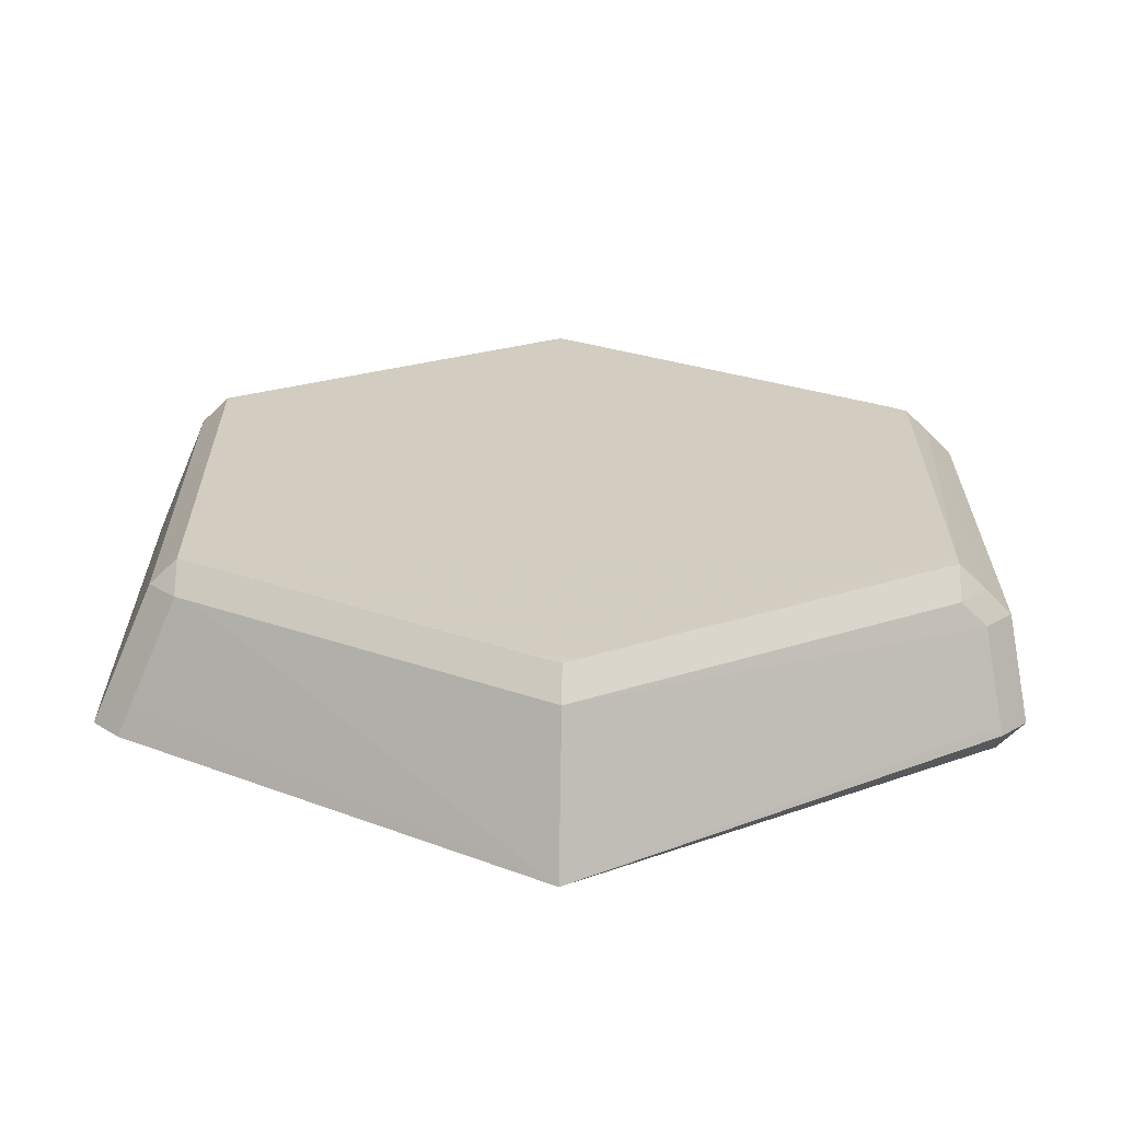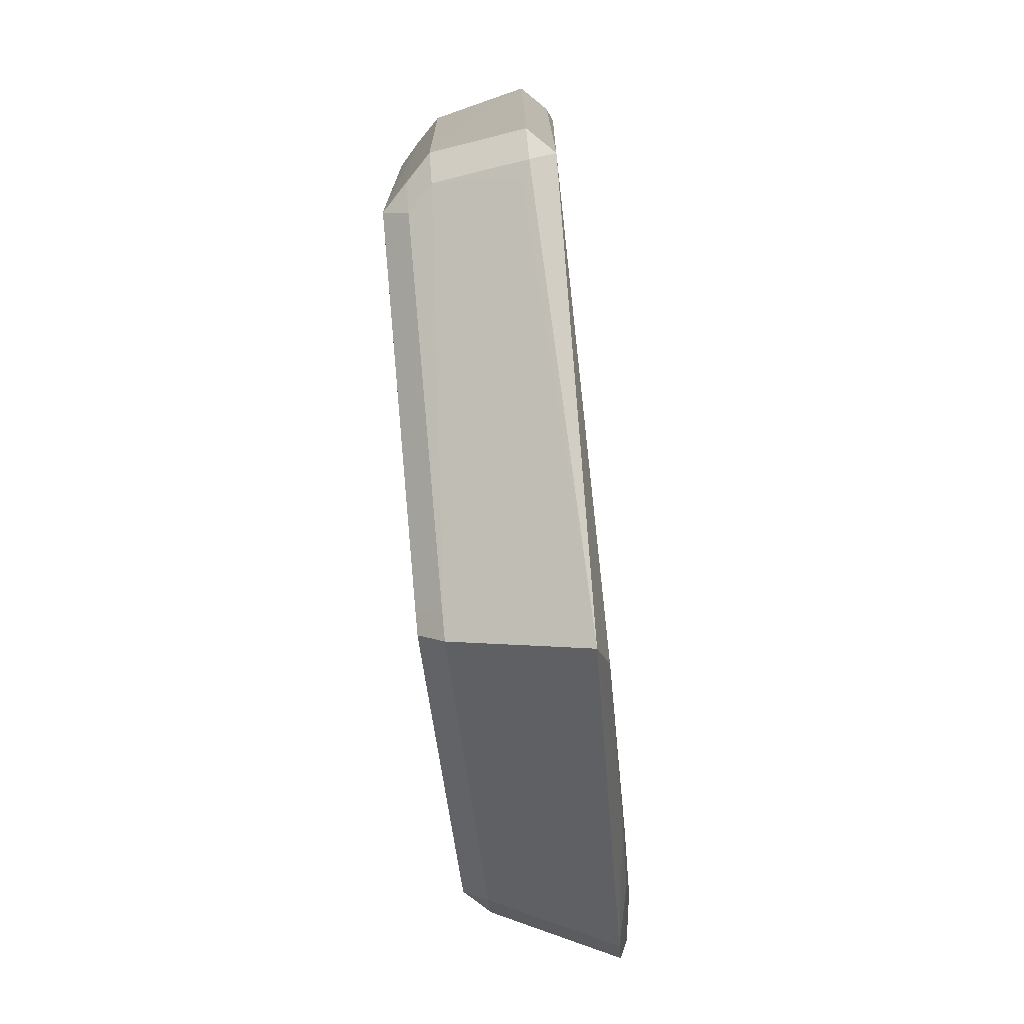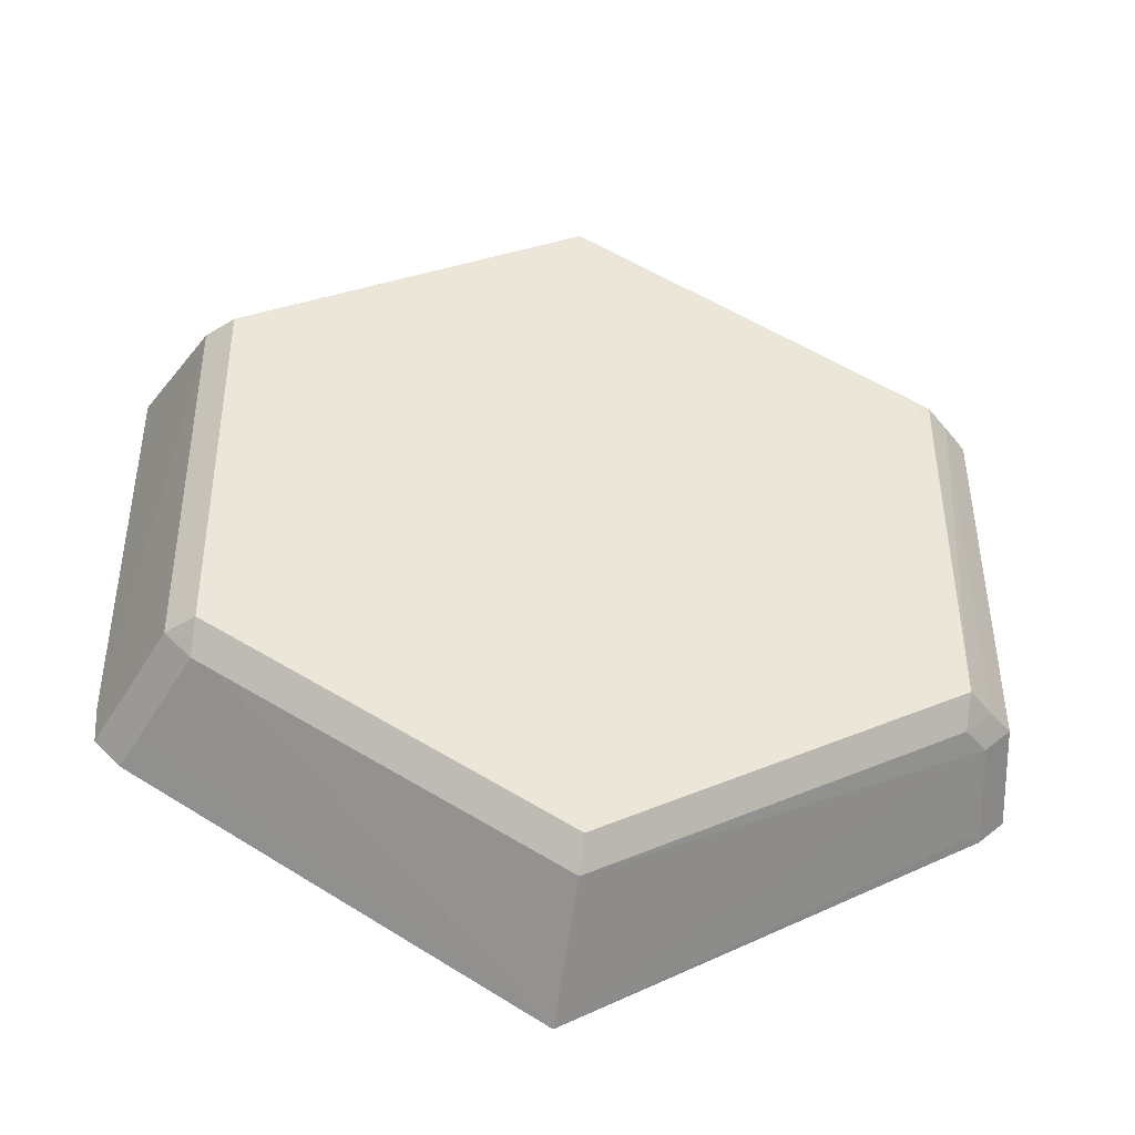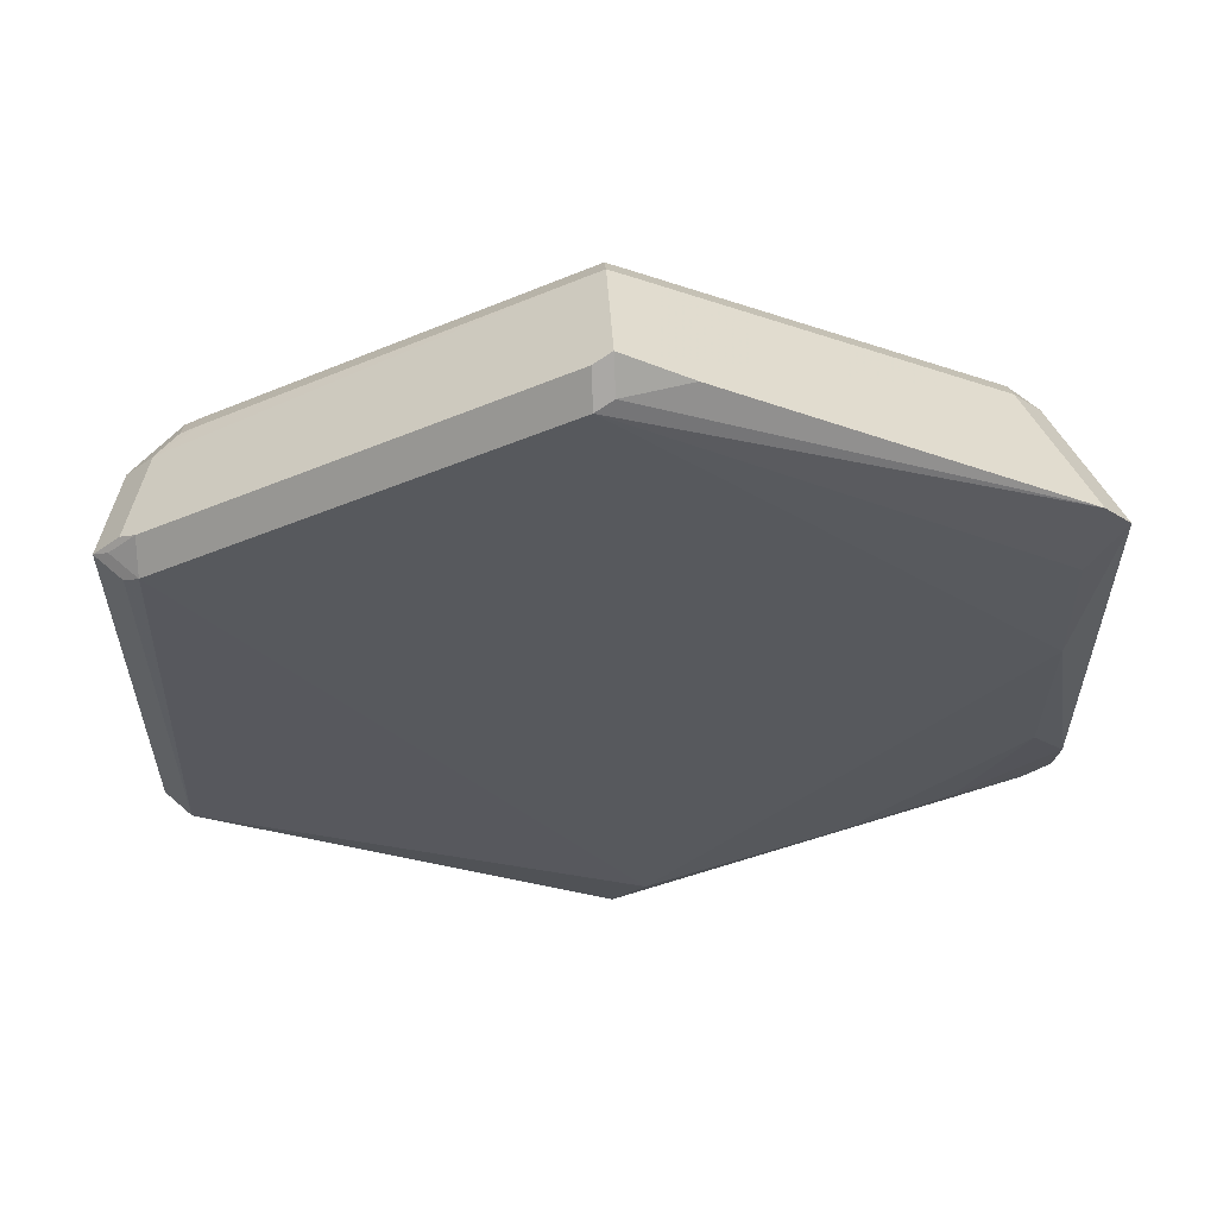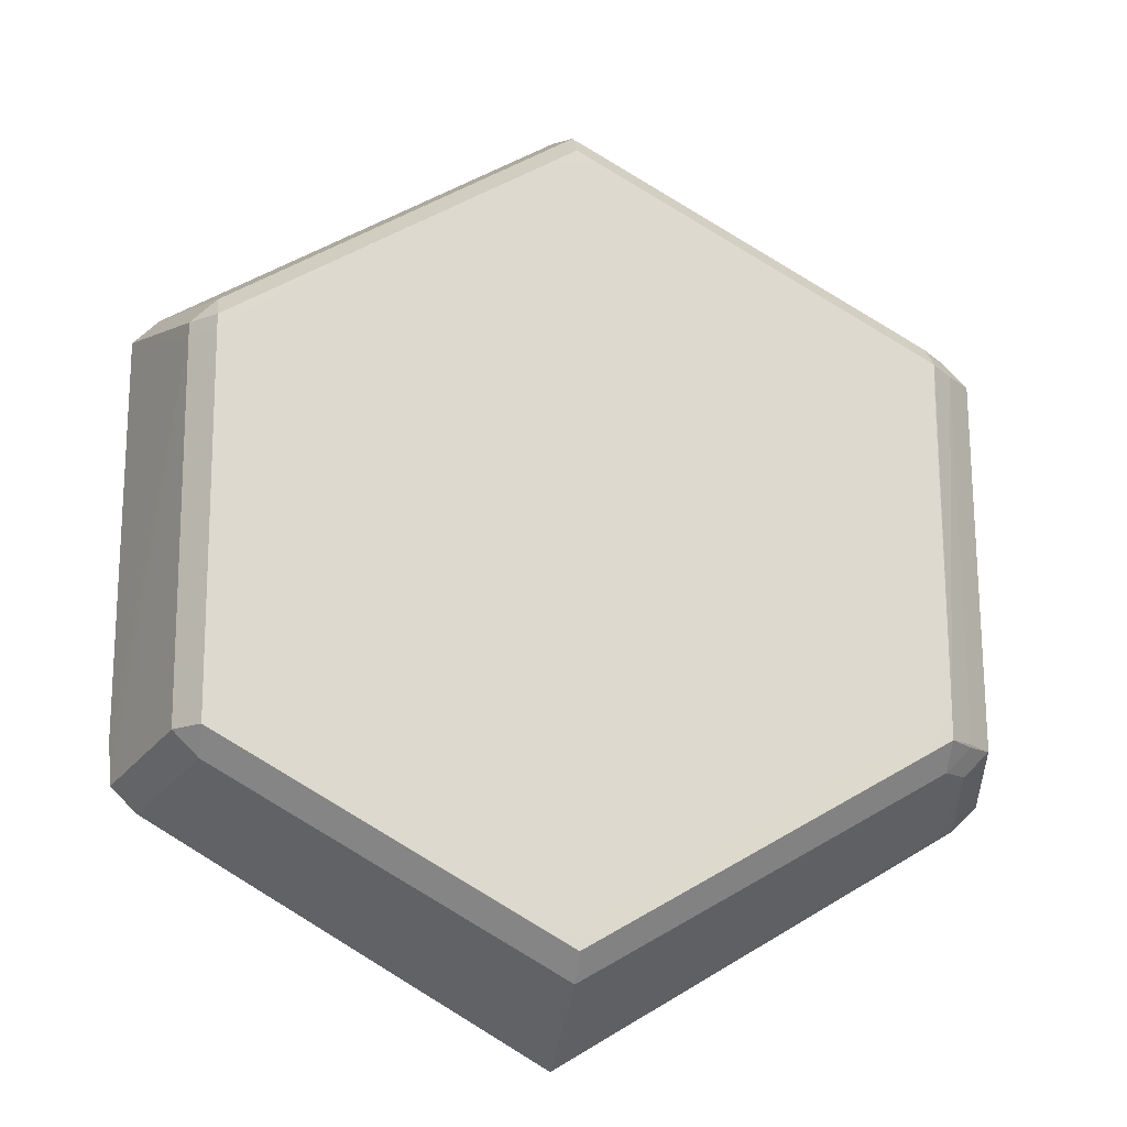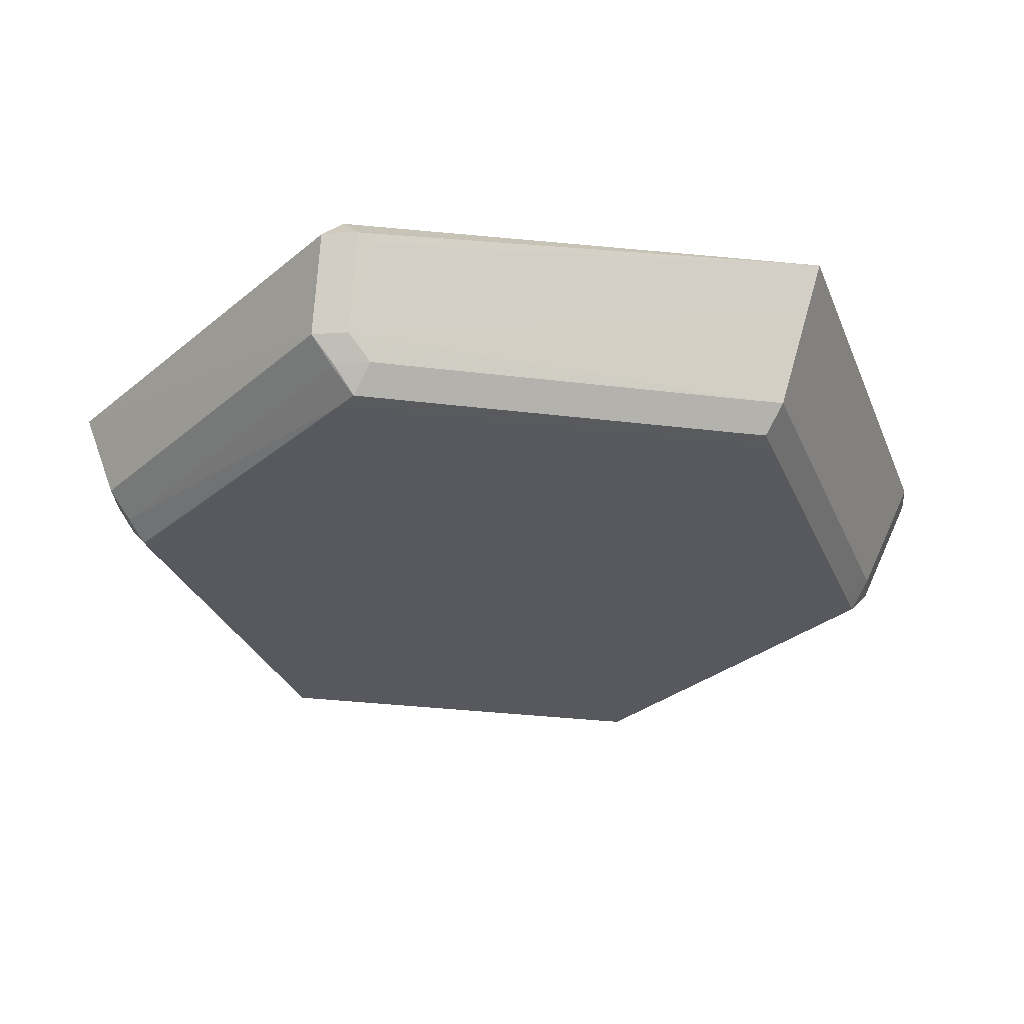
<metadata>
{"format":"obj","ext":"obj","renderer":"f3d","projection":"perspective","resolution":1024,"background":"white","views":[{"elev":-65.4,"azim":179.0,"up":"+Y"},{"elev":-74.7,"azim":-84.0,"up":"+Y"},{"elev":-44.1,"azim":170.5,"up":"+Y"},{"elev":60.4,"azim":-3.0,"up":"+Y"},{"elev":-17.9,"azim":170.3,"up":"+Y"},{"elev":-30.4,"azim":-40.4,"up":"+Z"}]}
</metadata>
<code>
v -0.1174 0.06086 0.03338
v -0.1103 0.06799 0.03338
v -0.1103 0.06086 0.04051
v 0.1083 -0.03806 0.04117
v -0.1107 -0.06016 0.04132
v 0.09486 -0.02925 -0.005752
v -0.09213 -0.05576 -0.00573
v -0.1178 -0.06016 0.0342
v -0.1107 -0.06729 0.0342
v -0.1107 -0.06016 0.04132
v 0.113 0.0603 0.02796
v 0.1059 0.06743 0.02796
v -0.09891 -0.04431 -0.005751
v 0.1173 0.02753 0.03878
v 0.01785 0.1219 0.03499
v -0.09664 -0.01777 -0.005751
v 0.1166 -0.06276 0.03681
v 0.1095 -0.06988 0.03681
v 0.0002096 0.1167 0.001424
v 0.0002096 0.1096 -0.005704
v -0.004549 0.1294 0.03495
v -0.004549 0.1223 0.04207
v 0.009023 -0.1195 0.0416
v -0.0001496 -0.1286 0.02715
v 0.1082 0.0467 0.04097
v -0.1061 -0.05186 0.00141
v -0.09894 -0.05899 0.00141
v -0.09894 -0.05186 -0.005718
v -0.1134 0.06382 0.03493
v -0.1063 0.07095 0.03493
v -0.1063 0.06382 0.04206
v 0.005896 -0.1061 -0.005745
v 0.1024 0.04997 0.001366
v 0.09531 0.04997 -0.005762
v 0.05745 0.07628 -0.00574
v -0.0001329 -0.1167 0.001422
v -0.0001329 -0.1096 -0.005706
v 0.09042 -0.06538 0.001369
v 0.09042 -0.05825 -0.005759
v -0.1057 0.05336 0.00157
v -0.09858 0.06049 0.00157
v -0.09858 0.05336 -0.005558
v 0.08694 0.05913 -0.005733
v 0.0001969 0.1266 0.02296
v 0.09065 -0.07185 0.04039
v -0.004884 0.1138 0.001377
v -0.004884 0.1067 -0.005751
v -0.005845 -0.1134 0.001386
v -0.005845 -0.1062 -0.005742
v -0.0001297 -0.1339 0.03875
v 0.1133 -0.06122 0.02895
v 0.1062 -0.06834 0.02895
v 0.06336 -0.08791 0.04117
v 0.102 -0.05574 0.001418
v 0.09483 -0.06286 0.001418
v 0.09483 -0.05574 -0.00571
v -0.1062 -0.06892 0.03177
v 0.0645 0.07217 -0.005741
v 0.1024 0.05429 0.00142
v 0.0953 0.06142 0.00142
v 0.0953 0.05429 -0.005708
v 0.0948 -0.0474 -0.005734
v -0.0001297 -0.1339 0.03875
v -0.1132 -0.05112 0.008257
v -0.106 -0.05825 0.008257
v -0.106 -0.05112 0.001129
v 0.1173 0.0627 0.03859
v 0.1102 0.06983 0.03859
v -0.0983 0.04275 -0.00575
v 0.1086 0.009607 0.04206
v -0.1119 0.0525 0.007091
v -0.1048 0.05963 0.007091
v -0.1048 0.0525 -3.651e-05
v 0.0002013 0.1312 0.03284
v 0.0002013 0.1241 0.03997
v 0.1175 -0.04998 0.03907
v -0.07826 -0.06384 -0.005732
v -0.09838 0.03208 -0.005749
v -0.09324 0.06349 0.001382
v -0.09324 0.05636 -0.005746
v 0.1173 0.0627 0.03859
v 0.1102 0.06983 0.03859
v 0.007028 0.1128 0.001386
v 0.007028 0.1056 -0.005742
v 0.02146 0.09722 -0.005742
f 5 23 31
f 80 69 42
f 76 67 14
f 23 53 70
f 70 14 67
f 31 23 70
f 70 22 31
f 76 14 70
f 34 56 6
f 6 39 34
f 81 67 76
f 74 19 44
f 34 69 47
f 69 80 47
f 46 44 19
f 84 47 20
f 34 47 84
f 5 10 50
f 23 5 50
f 50 53 23
f 63 18 50
f 50 18 53
f 3 5 31
f 3 10 5
f 53 18 45
f 74 15 82
f 82 15 68
f 25 68 22
f 22 70 25
f 67 68 25
f 25 70 67
f 56 39 62
f 62 6 56
f 39 6 62
f 8 1 64
f 72 79 41
f 72 21 74
f 74 44 72
f 46 79 72
f 44 46 72
f 16 69 34
f 43 61 34
f 43 84 61
f 83 19 74
f 9 57 63
f 63 50 9
f 9 10 8
f 9 50 10
f 63 57 65
f 57 9 65
f 4 70 53
f 53 45 4
f 76 70 4
f 4 45 76
f 22 68 75
f 68 15 75
f 75 15 74
f 71 64 1
f 21 72 30
f 30 29 31
f 42 69 78
f 54 33 17
f 17 33 76
f 76 45 17
f 17 45 18
f 56 54 55
f 63 38 55
f 36 38 63
f 36 65 48
f 58 43 34
f 60 83 74
f 37 49 32
f 32 39 37
f 7 49 28
f 48 65 27
f 13 66 73
f 28 66 13
f 13 7 28
f 13 73 42
f 42 78 13
f 69 16 13
f 13 32 49
f 13 78 69
f 39 32 13
f 34 39 13
f 13 16 34
f 40 41 42
f 2 30 72
f 52 18 63
f 63 55 52
f 63 65 24
f 24 36 63
f 65 36 24
f 34 84 85
f 85 58 34
f 84 58 85
f 84 43 35
f 35 58 84
f 43 58 35
f 74 82 12
f 12 60 74
f 61 60 59
f 28 27 26
f 49 7 77
f 77 13 49
f 7 13 77
f 54 17 51
f 33 59 11
f 11 81 76
f 76 33 11
f 20 47 46
f 46 19 20
f 42 41 79
f 79 80 42
f 79 46 47
f 79 47 80
f 8 10 3
f 3 1 8
f 1 3 29
f 29 3 31
f 67 81 82
f 82 68 67
f 33 54 56
f 33 56 34
f 20 19 83
f 83 84 20
f 65 9 8
f 8 64 65
f 75 21 22
f 74 21 75
f 71 66 64
f 73 66 71
f 22 21 30
f 31 22 30
f 55 38 39
f 55 39 56
f 39 38 36
f 37 39 36
f 36 49 37
f 48 49 36
f 84 83 60
f 61 84 60
f 27 49 48
f 28 49 27
f 73 71 40
f 42 73 40
f 40 72 41
f 40 71 72
f 72 71 2
f 2 71 1
f 1 29 2
f 29 30 2
f 59 33 34
f 34 61 59
f 64 66 26
f 26 66 28
f 26 65 64
f 26 27 65
f 51 52 55
f 51 55 54
f 51 17 18
f 18 52 51
f 11 82 81
f 11 12 82
f 60 12 11
f 11 59 60

</code>
